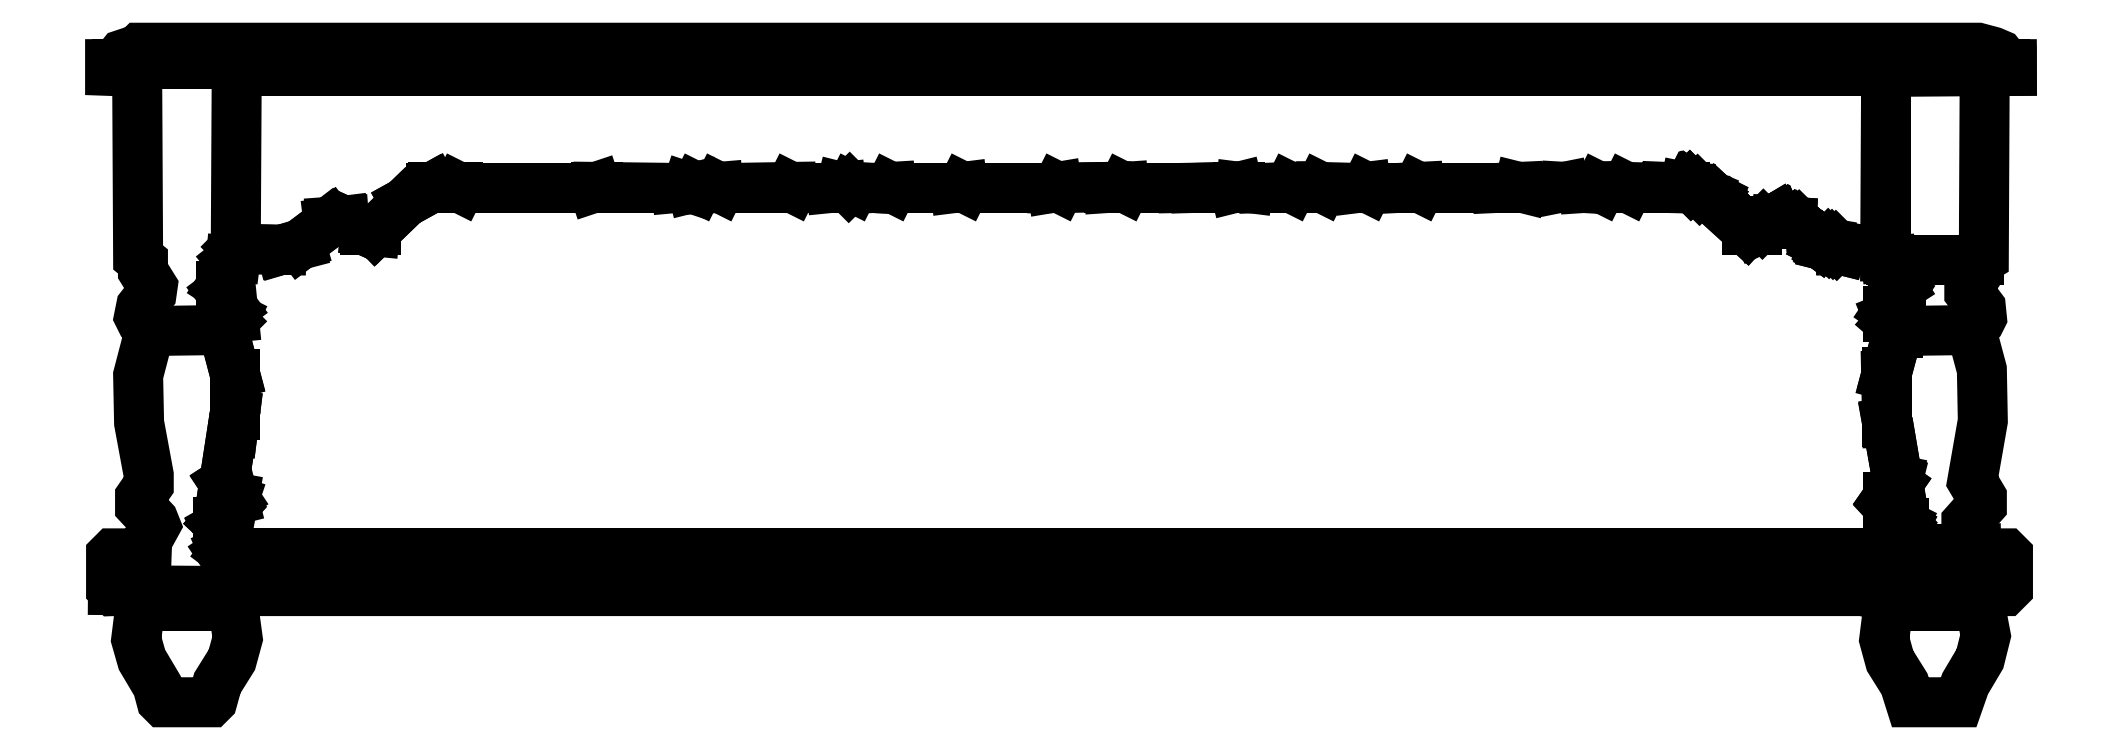
<metadata>
{"format":"dxf","ext":"dxf","renderer":"ezdxf+matplotlib","layout":"modelspace","background":"white","min_lineweight":24,"dpi":150}
</metadata>
<code>
0
SECTION
2
ENTITIES
0
INSERT
8
0
2
桌前视
10
0
20
0
30
0
41
1
42
1
43
1
50
0
210
0
220
0
230
1
0
VIEWPORT
8
0
10
0
20
0
30
0
40
297
41
210
68
1
69
1
12
50
22
100
13
0
23
0
14
10
24
10
15
10
25
10
16
0
26
0
36
1
17
0
27
0
37
0
42
50
43
0
44
0
45
250
50
0
51
0
72
1000
90
819232
110
0
120
0
130
0
111
1
121
0
131
0
112
0
122
1
132
0
0
ENDSEC
0
EOF

</code>
